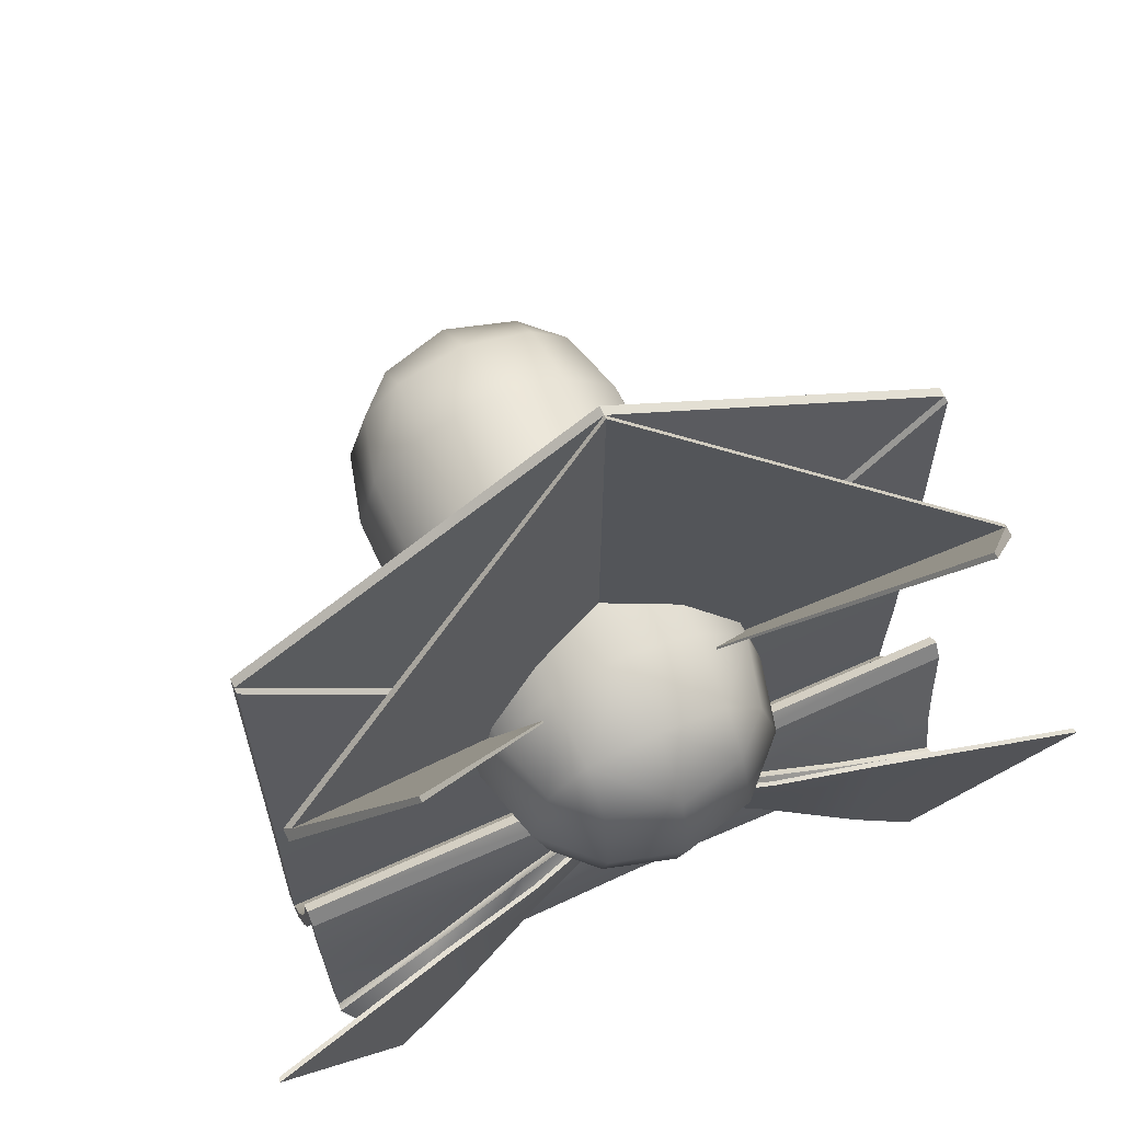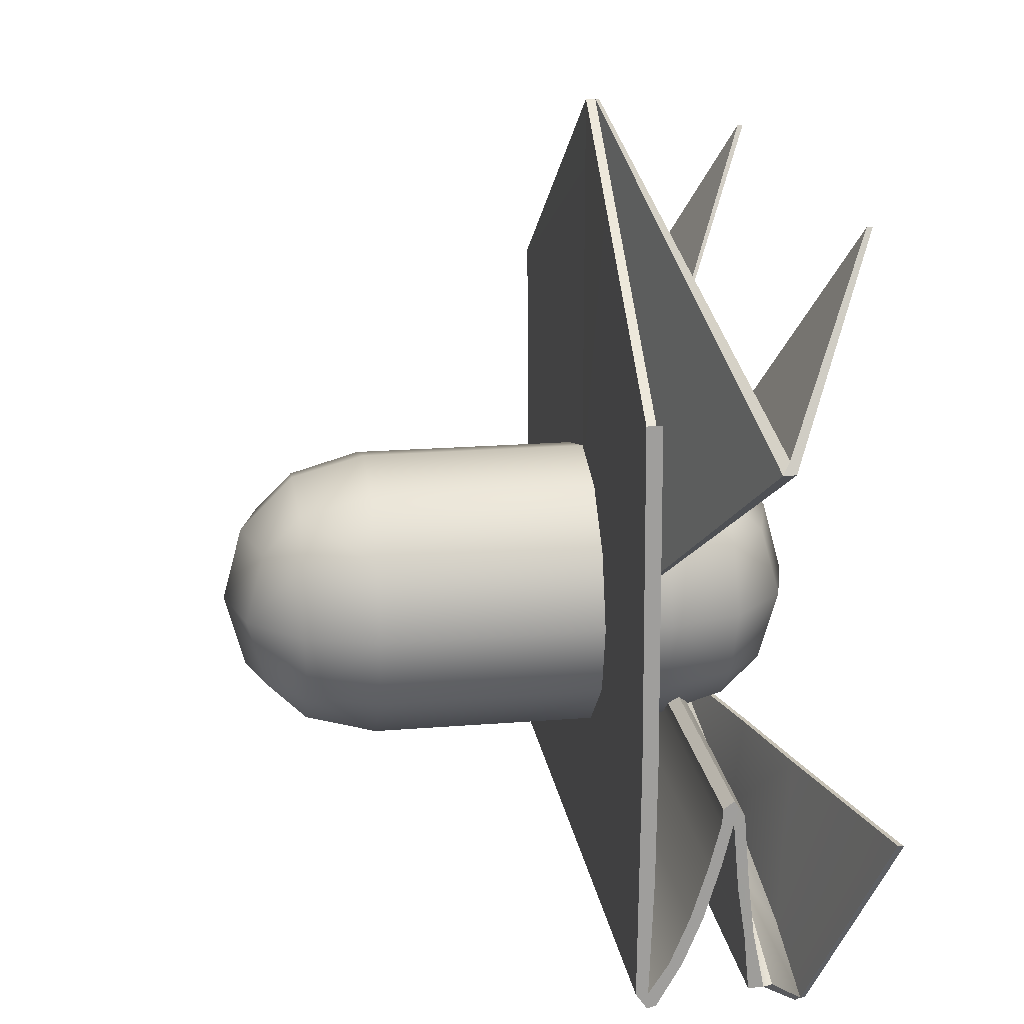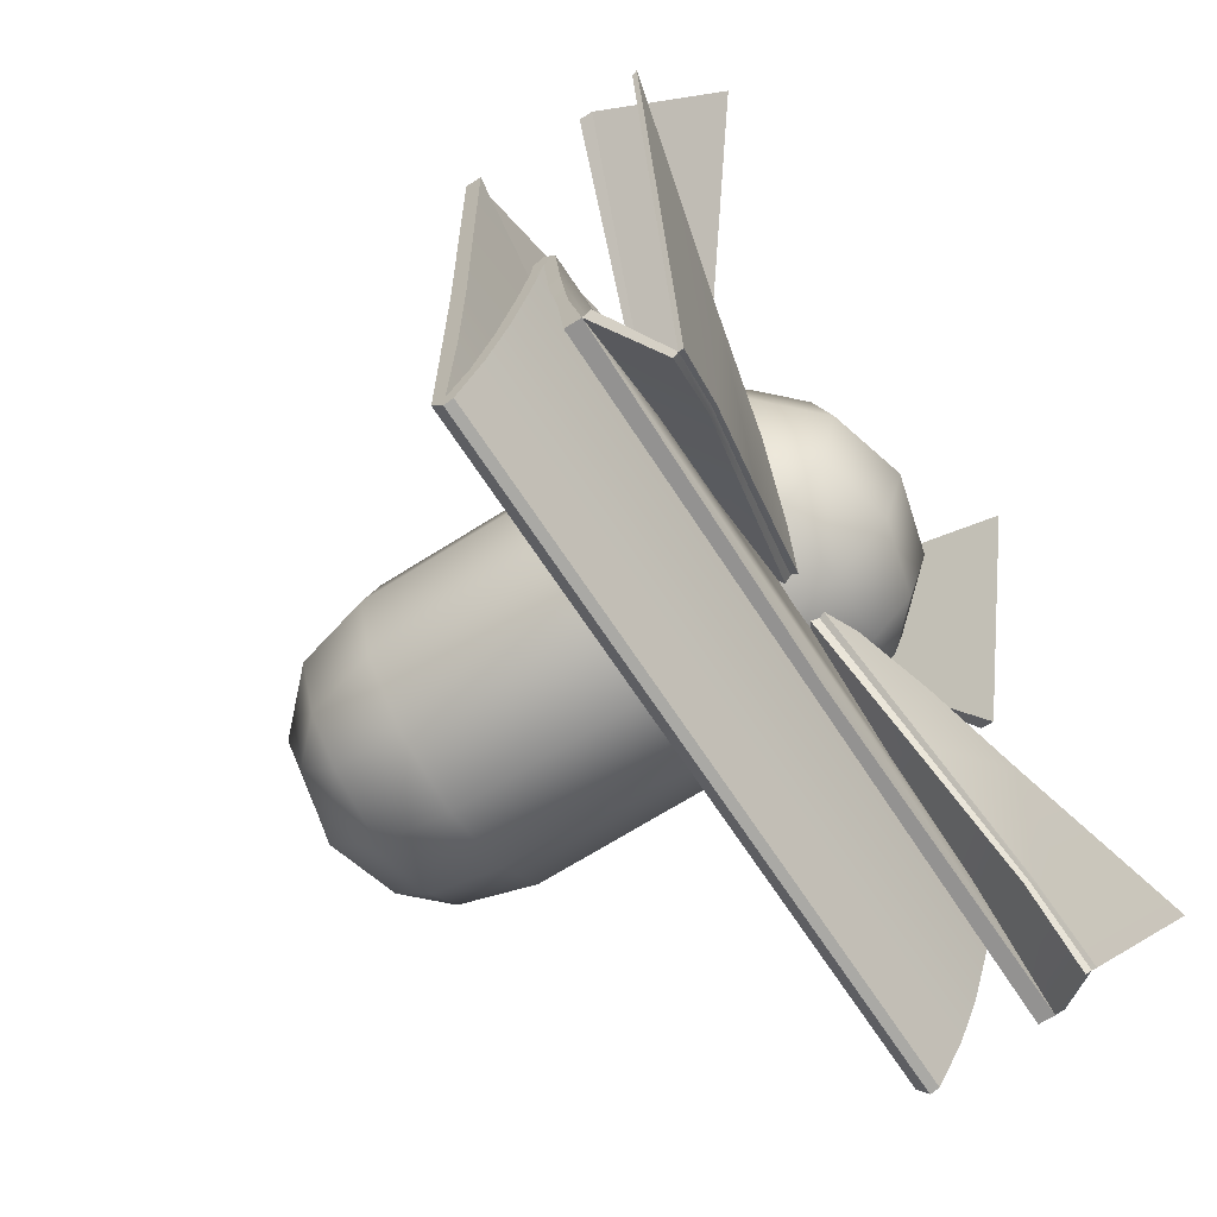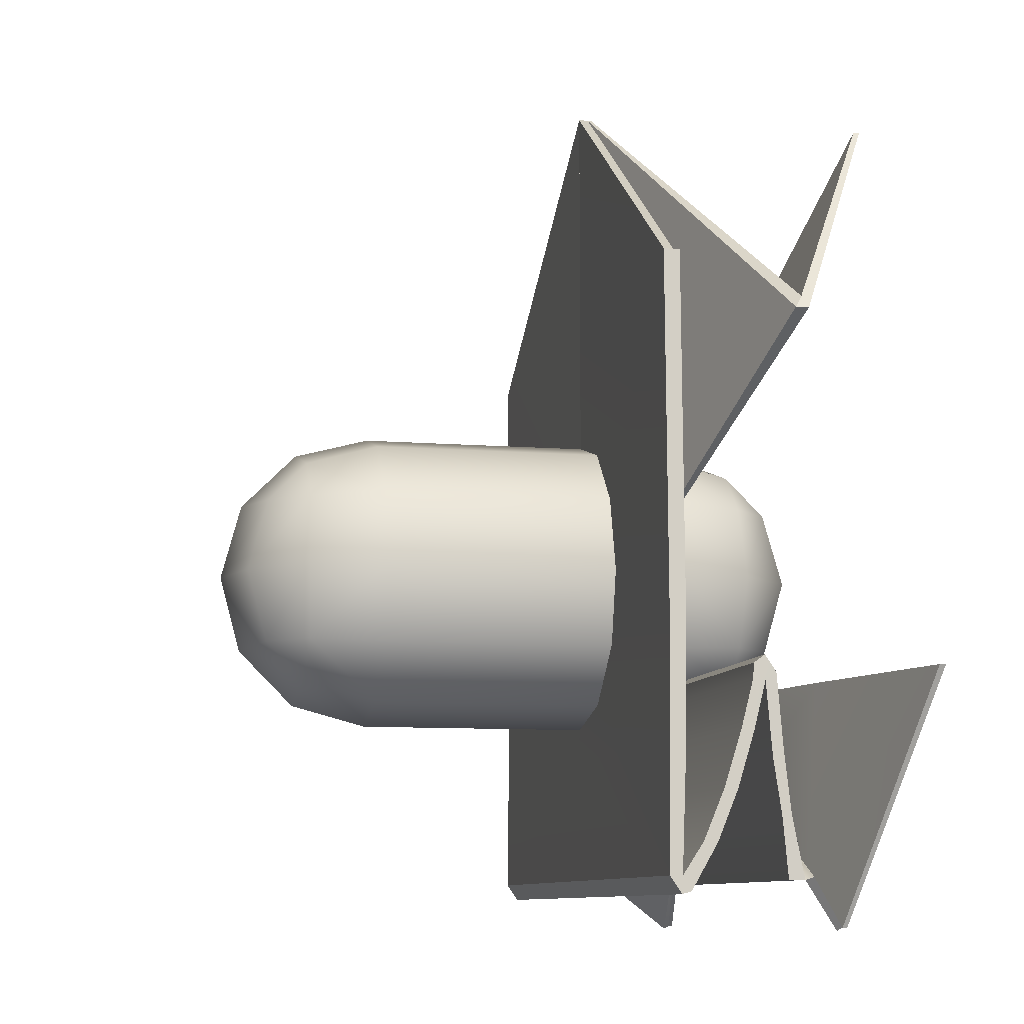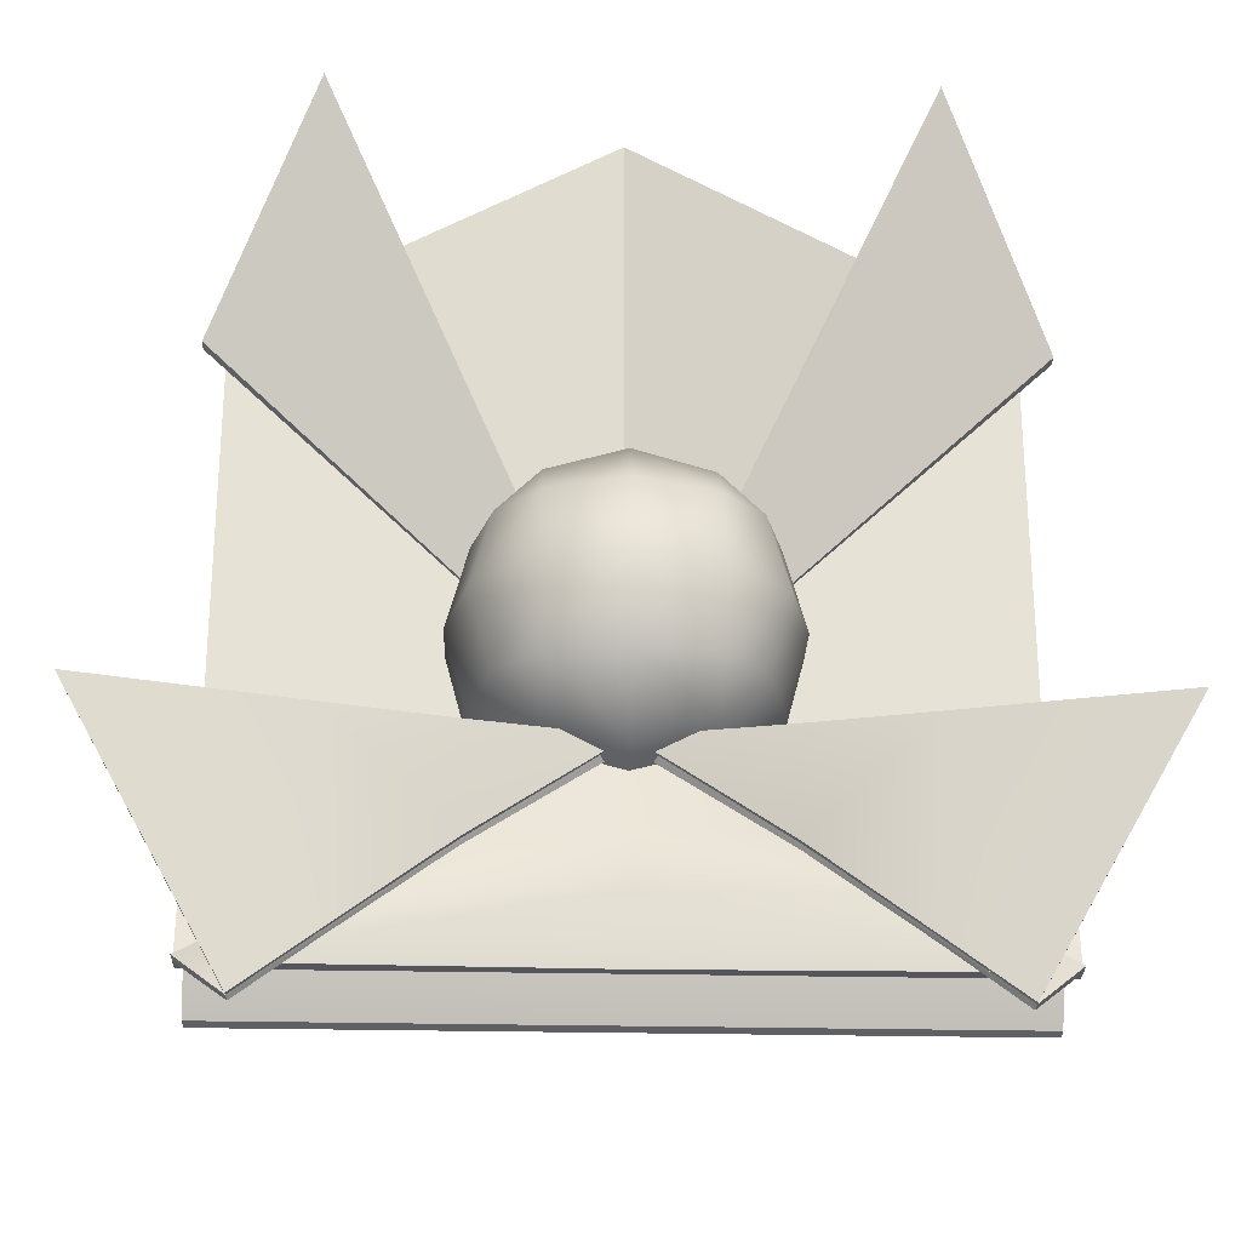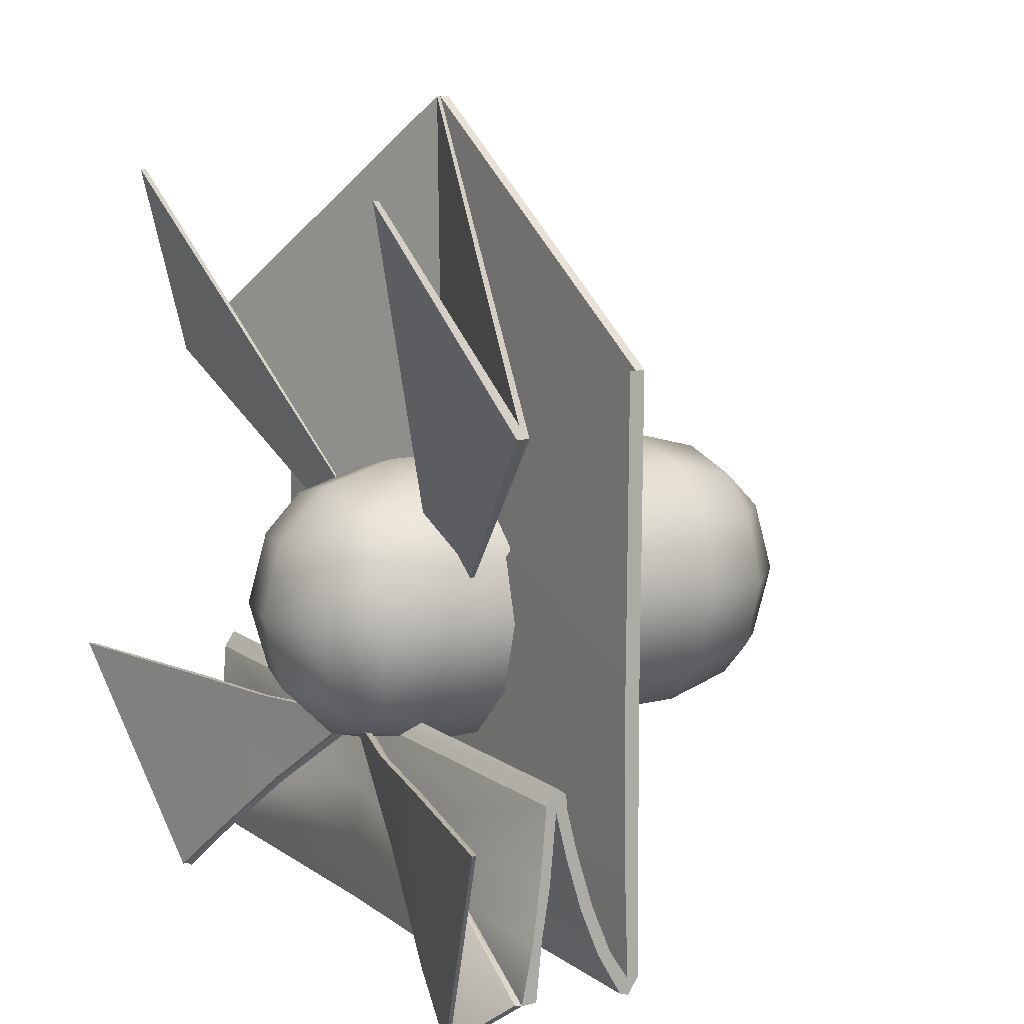
<metadata>
{"format":"obj","ext":"obj","renderer":"f3d","projection":"perspective","resolution":1024,"background":"white","views":[{"elev":64.5,"azim":-24.5,"up":"+Z"},{"elev":19.4,"azim":-98.6,"up":"+Z"},{"elev":-66.3,"azim":-57.2,"up":"+Z"},{"elev":-9.2,"azim":-102.3,"up":"+Z"},{"elev":-26.0,"azim":-2.1,"up":"+Z"},{"elev":11.4,"azim":58.6,"up":"+Z"}]}
</metadata>
<code>
o Player_Reference
v -0.1193 0.06602 0.1645
v -0.1246 0.2505 0.2617
v -0.1193 0.1307 0.2292
v -0.2165 0.2505 0.1698
v -0.1841 0.1307 0.1645
v -0.1246 0.7497 0.2617
v -0.1193 0.8694 0.2292
v -0.1193 0.9341 0.1645
v -0.2165 0.7497 0.1698
v -0.1841 0.8694 0.1645
v -0.25 0.2505 0.0456
v -0.1246 0.03352 0.0456
v -0.1193 0.06602 -0.07415
v -0.2165 0.2505 -0.07944
v -0.2165 0.1254 0.0456
v -0.1841 0.1307 -0.07415
v -0.1246 0.2505 -0.1714
v -0.1193 0.1307 -0.1389
v -0.25 0.7497 0.0456
v -0.1246 0.9666 0.0456
v -0.1193 0.9341 -0.07415
v -0.1246 0.7497 -0.1714
v -0.1193 0.8694 -0.1389
v -0.2165 0.8747 0.0456
v -0.2165 0.7497 -0.07944
v -0.1841 0.8694 -0.07415
v -0.000402 0.2505 0.2952
v -0.000402 0.03352 0.1698
v 0.1193 0.06602 0.1645
v 0.2165 0.2505 0.1698
v 0.1841 0.1307 0.1645
v -0.000402 0.1254 0.2617
v 0.1246 0.2505 0.2617
v 0.1193 0.1307 0.2292
v -0.000402 0.7497 0.2952
v -0.000402 0.9666 0.1698
v 0.1193 0.9341 0.1645
v 0.1246 0.7497 0.2617
v -0.000402 0.8747 0.2617
v 0.1193 0.8694 0.2292
v 0.2165 0.7497 0.1698
v 0.1841 0.8694 0.1645
v -0.000402 6.8e-05 0.0456
v -0.000402 0.2505 -0.2048
v 0.25 0.2505 0.0456
v -0.000402 0.03352 -0.07944
v 0.1246 0.03352 0.0456
v 0.1193 0.06602 -0.07415
v 0.1246 0.2505 -0.1714
v -0.000402 0.1254 -0.1714
v 0.1193 0.1307 -0.1389
v 0.2165 0.1254 0.0456
v 0.2165 0.2505 -0.07944
v 0.1841 0.1307 -0.07415
v -0.000402 1 0.0456
v 0.25 0.7497 0.0456
v -0.000402 0.7497 -0.2048
v 0.1246 0.9666 0.0456
v -0.000402 0.9666 -0.07944
v 0.1193 0.9341 -0.07415
v 0.2165 0.7497 -0.07944
v 0.2165 0.8747 0.0456
v 0.1841 0.8694 -0.07415
v -0.000402 0.8747 -0.1714
v 0.1246 0.7497 -0.1714
v 0.1193 0.8694 -0.1389
f 43 28 1 12
f 28 32 3 1
f 27 2 3 32
f 2 4 5 3
f 11 15 5 4
f 15 12 1 5
f 1 3 5
f 35 39 7 6
f 39 36 8 7
f 55 20 8 36
f 20 24 10 8
f 19 9 10 24
f 9 6 7 10
f 7 8 10
f 43 12 13 46
f 12 15 16 13
f 11 14 16 15
f 14 17 18 16
f 44 50 18 17
f 50 46 13 18
f 13 16 18
f 55 59 21 20
f 59 64 23 21
f 57 22 23 64
f 22 25 26 23
f 19 24 26 25
f 24 20 21 26
f 21 23 26
f 43 47 29 28
f 47 52 31 29
f 45 30 31 52
f 30 33 34 31
f 27 32 34 33
f 32 28 29 34
f 29 31 34
f 55 36 37 58
f 36 39 40 37
f 35 38 40 39
f 38 41 42 40
f 56 62 42 41
f 62 58 37 42
f 37 40 42
f 43 46 48 47
f 46 50 51 48
f 44 49 51 50
f 49 53 54 51
f 45 52 54 53
f 52 47 48 54
f 48 51 54
f 55 58 60 59
f 58 62 63 60
f 56 61 63 62
f 61 65 66 63
f 57 64 66 65
f 64 59 60 66
f 60 63 66
f 27 35 6 2
f 2 6 9 4
f 4 9 19 11
f 57 44 17 22
f 22 17 14 25
f 25 14 11 19
f 56 45 53 61
f 61 53 49 65
f 65 49 44 57
f 35 27 33 38
f 38 33 30 41
f 41 30 45 56
o Cube.006
o Plane
v -0.5797 0.3554 0.5104
v -0.5797 0.3519 -0.4939
v 0 0.3519 -0.4939
v 0 0.3479 0.9049
v 0 0.3517 -0.05525
v -0.5797 0.3517 -0.05525
v -0.5913 0.1584 0.4247
v -0.4299 -0.003531 0.771
v -0.4299 -0.01326 0.771
v -0.5913 0.1367 0.4247
v -0.5797 0.3711 0.5104
v -0.5797 0.3711 -0.466
v 0 0.3711 -0.466
v 0 0.3636 0.9049
v 0 0.3638 -0.05525
v -0.5797 0.3674 -0.05525
v 0 0.3418 0.9049
v -0.5818 0.1458 0.445
v -0.5813 0.1275 0.446
v 0 0.3506 -0.466
v 0 0.3412 -0.06352
v -0.5797 0.3412 -0.05525
v -0.5797 0.3506 -0.466
v -0.5797 0.3449 0.5104
v 0 0.3535 -0.2606
v -0.5797 0.3535 -0.2606
v 0 0.3692 -0.2606
v -0.5797 0.3692 -0.2606
v 0 0.3431 -0.2647
v -0.5797 0.3431 -0.2606
v 0 0.3369 -0.4893
v -0.5797 0.3369 -0.4893
v -0.5797 0.1972 -0.1541
v 0 0.2333 -0.1403
v -0.5797 0.2333 -0.1403
v 0 0.2943 -0.4151
v 0 0.2635 -0.3342
v 0 0.2336 -0.2425
v -0.5797 0.2336 -0.2425
v -0.5797 0.2614 -0.3342
v -0.5797 0.2943 -0.4151
v -0.5797 0.317 -0.4145
v -0.5797 0.2832 -0.333
v -0.5797 0.2542 -0.2405
v 0 0.2542 -0.2405
v 0 0.2832 -0.333
v 0 0.317 -0.4145
v 0 0.2149 -0.1668
v -0.5797 0.2348 -0.1644
v -0.5797 0.2149 -0.1668
v 0 0.2348 -0.1644
v 0 0.2045 -0.2857
v 0 0.1908 -0.3739
v -0.5773 0.1908 -0.3739
v -0.5785 0.2045 -0.2857
v -0.5785 0.187 -0.2738
v -0.5773 0.1754 -0.3723
v 0 0.1699 -0.3612
v 0 0.1808 -0.2738
v 0 0.1814 -0.4721
v -0.5763 0.1552 -0.472
v -0.5763 0.1814 -0.4721
v 0 0.164 -0.472
v -0.5797 0.2152 -0.1271
v 0 0.2152 -0.1271
v -0.5797 0.3057 -0.4148
v -0.5797 0.2723 -0.3336
v -0.5797 0.2439 -0.2415
v -0.5797 0.2249 -0.1656
v -0.3885 0.1643 -0.3687
v -0.2181 0.1801 -0.2738
v -0.4974 0.07825 -0.5492
v -0.3885 0.09407 -0.4598
v -0.2181 0.1383 -0.3163
v 0 0.192 -0.1537
v -0.2198 0.1678 -0.2693
v -0.578 0.1411 -0.4675
v -0.3901 0.1532 -0.3642
v -0.3901 0.08713 -0.4553
v -0.4991 0.06932 -0.5447
v -0.2198 0.1301 -0.3118
v 0 0.1811 -0.1443
v -0.3958 0.07087 -0.1522
v -0.7238 -0.01338 -0.1515
v -0.2198 0.1121 -0.1539
v -0.2198 0.1042 -0.1539
v -0.397 0.06168 -0.1527
v -0.727 -0.02222 -0.1514
v -0.4991 0.06185 -0.5447
v -0.3901 0.08089 -0.4553
v -0.2198 0.1218 -0.3118
v 0 0.1701 -0.1467
v -0.2898 0.3692 -0.2606
v 0.5797 0.3554 0.5104
v 0.5797 0.3519 -0.4939
v 0.5797 0.3517 -0.05525
v 0.5913 0.1584 0.4247
v 0.4299 -0.003531 0.771
v 0.4299 -0.01326 0.771
v 0.5913 0.1367 0.4247
v 0.5797 0.3711 0.5104
v 0.5797 0.3711 -0.466
v 0.5797 0.3674 -0.05525
v 0.5818 0.1458 0.445
v 0.5813 0.1275 0.446
v 0.5797 0.3412 -0.05525
v 0.5797 0.3506 -0.466
v 0.5797 0.3449 0.5104
v 0.5797 0.3535 -0.2606
v 0.5797 0.3692 -0.2606
v 0.5797 0.3431 -0.2606
v 0.5797 0.3369 -0.4893
v 0.5797 0.1972 -0.1541
v 0.5797 0.2333 -0.1403
v 0.5797 0.2336 -0.2425
v 0.5797 0.2614 -0.3342
v 0.5797 0.2943 -0.4151
v 0.5797 0.317 -0.4145
v 0.5797 0.2832 -0.333
v 0.5797 0.2542 -0.2405
v 0.5797 0.2348 -0.1644
v 0.5797 0.2149 -0.1668
v 0.5773 0.1908 -0.3739
v 0.5785 0.2045 -0.2857
v 0.5785 0.187 -0.2738
v 0.5773 0.1754 -0.3723
v 0.5763 0.1552 -0.472
v 0.5763 0.1814 -0.4721
v 0.5797 0.2152 -0.1271
v 0.5797 0.3057 -0.4148
v 0.5797 0.2723 -0.3336
v 0.5797 0.2439 -0.2415
v 0.5797 0.2249 -0.1656
v 0.3885 0.1643 -0.3687
v 0.2181 0.1801 -0.2738
v 0.4974 0.07825 -0.5492
v 0.3885 0.09407 -0.4598
v 0.2181 0.1383 -0.3163
v 0.2198 0.1678 -0.2693
v 0.578 0.1411 -0.4675
v 0.3901 0.1532 -0.3642
v 0.3901 0.08713 -0.4553
v 0.4991 0.06932 -0.5447
v 0.2198 0.1301 -0.3118
v 0.3958 0.07087 -0.1522
v 0.7238 -0.01338 -0.1515
v 0.2198 0.1121 -0.1539
v 0.2198 0.1042 -0.1539
v 0.397 0.06168 -0.1527
v 0.727 -0.02222 -0.1514
v 0.4991 0.06185 -0.5447
v 0.3901 0.08089 -0.4553
v 0.2198 0.1218 -0.3118
v 0.2898 0.3692 -0.2606
f 91 71 81 93
f 68 78 79 69
f 71 76 73
f 71 73 70
f 71 74 75
f 76 85 84 73
f 75 85 71
f 94 159 78
f 77 81 82
f 70 80 77 67
f 71 70 80 81
f 67 77 82 72
f 71 67 90 87
f 71 83 70
f 73 84 71
f 70 73 84 83
f 71 84 74
f 84 71 83
f 84 85 75 74
f 71 85 76
f 78 92 94
f 67 71 70
f 95 87 88 96
f 87 90 88
f 67 72 88 90
f 68 69 86 89
f 91 71 87 95
f 69 91 95 86
f 86 95 96 89
f 72 92 96 88
f 72 82 94 92
f 82 81 159 94
f 69 91 93 79
f 69 97 98 68
f 117 115 101 100
f 131 100 101 130
f 135 116 99 130
f 68 98 107 132
f 132 107 106 133
f 133 106 105 134
f 86 89 108 113
f 113 108 109 112
f 112 109 110 111
f 98 97 102 107
f 107 102 103 106
f 106 103 104 105
f 134 105 116 135
f 111 110 115 117
f 105 104 114 116
f 129 127 128 126
f 99 116 121 122
f 122 121 120 123
f 116 114 118 121
f 121 118 119 120
f 124 136 127 129
f 141 137 125
f 123 120 128 127
f 120 119 126 128
f 110 134 135 115
f 109 133 134 110
f 108 132 133 109
f 89 68 132 108
f 115 135 130 101
f 141 131 130 99
f 68 89 78
f 78 89 96 92
f 125 137 136 124
f 127 136 123
f 136 137 122 123
f 137 141 99 122
f 141 137 142 148
f 137 136 144 142
f 139 140 147 145
f 144 143 146 145
f 142 144 145 147
f 148 142 147
f 127 138 146 143
f 140 141 148 147
f 136 127 143 144
f 136 137 140 139
f 139 138 127 136
f 140 137 141
f 149 150 154 153
f 152 158 148 151
f 152 151 149 153
f 148 147 151
f 147 145 149 151
f 145 146 150 149
f 154 150 146 155
f 145 147 157 156
f 148 158 157 147
f 145 156 155 146
f 139 145 146 138
f 153 154 155 156
f 153 156 157 152
f 158 152 157
f 81 77 80
f 159 81 93
f 78 159 93 79
f 161 69 79 168
f 71 163 166
f 71 70 163
f 71 165 164
f 166 163 170 171
f 165 71 171
f 176 168 220
f 167 169 81
f 70 160 167 80
f 160 162 169 167
f 71 87 174 160
f 163 71 170
f 70 83 170 163
f 71 164 170
f 170 83 71
f 170 164 165 171
f 71 166 171
f 168 176 175
f 160 70 71
f 95 177 172 87
f 87 172 174
f 160 174 172 162
f 161 173 86 69
f 86 173 177 95
f 162 172 177 175
f 162 175 176 169
f 169 176 220 81
f 69 161 178 97
f 117 100 180 187
f 131 195 180 100
f 199 195 179 188
f 161 196 183 178
f 196 197 182 183
f 197 198 181 182
f 86 113 184 173
f 113 112 185 184
f 112 111 186 185
f 178 183 102 97
f 183 182 103 102
f 182 181 104 103
f 198 199 188 181
f 111 117 187 186
f 181 188 114 104
f 129 126 194 193
f 179 191 190 188
f 191 192 189 190
f 188 190 118 114
f 190 189 119 118
f 124 129 193 200
f 141 125 201
f 192 193 194 189
f 189 194 126 119
f 186 187 199 198
f 185 186 198 197
f 184 185 197 196
f 173 184 196 161
f 187 180 195 199
f 141 179 195 131
f 161 168 173
f 168 175 177 173
f 125 124 200 201
f 193 192 200
f 200 192 191 201
f 201 191 179 141
f 141 148 205 201
f 201 205 207 200
f 203 208 210 204
f 207 208 209 206
f 205 210 208 207
f 148 210 205
f 193 206 209 202
f 204 210 148 141
f 200 207 206 193
f 200 203 204 201
f 203 200 193 202
f 204 141 201
f 211 215 216 212
f 214 213 148 158
f 214 215 211 213
f 148 213 210
f 210 213 211 208
f 208 211 212 209
f 216 217 209 212
f 208 218 219 210
f 148 210 219 158
f 208 209 217 218
f 203 202 209 208
f 215 218 217 216
f 215 214 219 218
f 158 219 214
f 81 80 167
f 220 93 81
f 168 79 93 220

</code>
